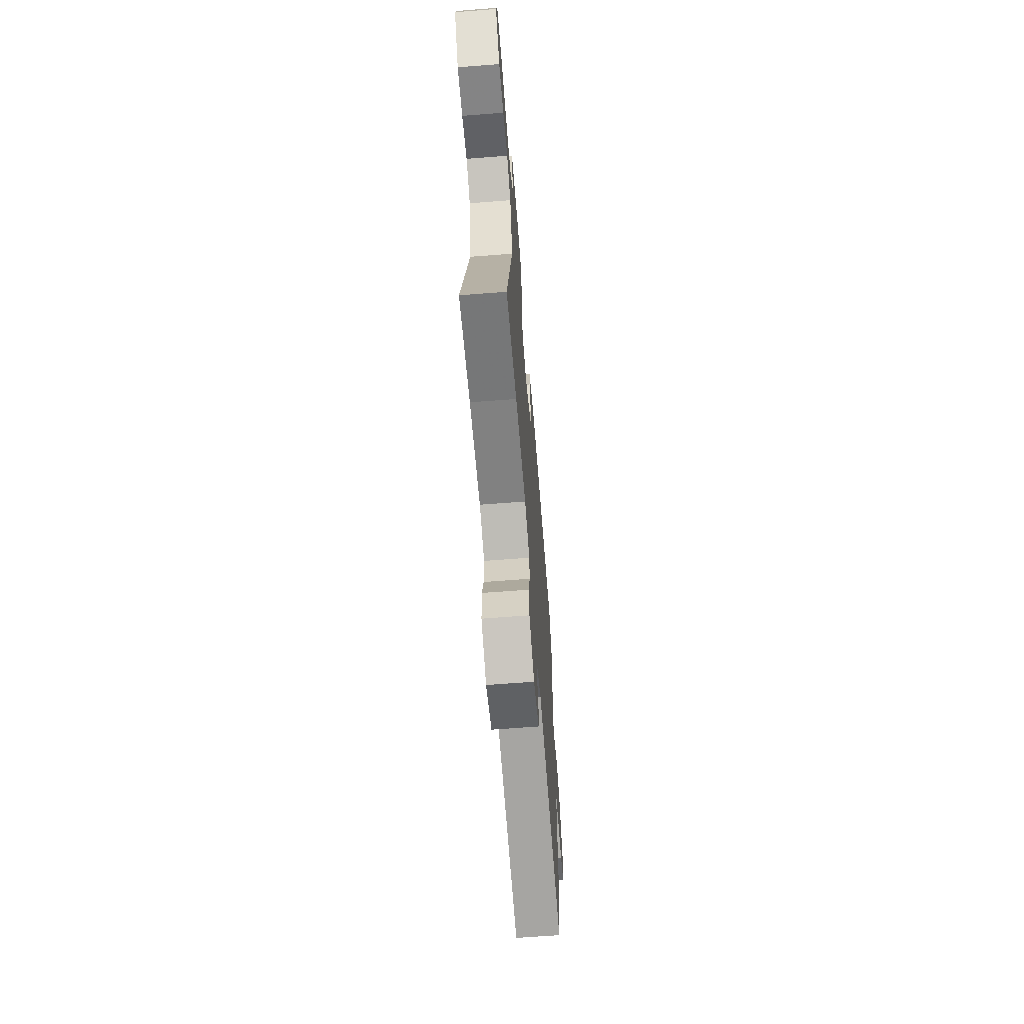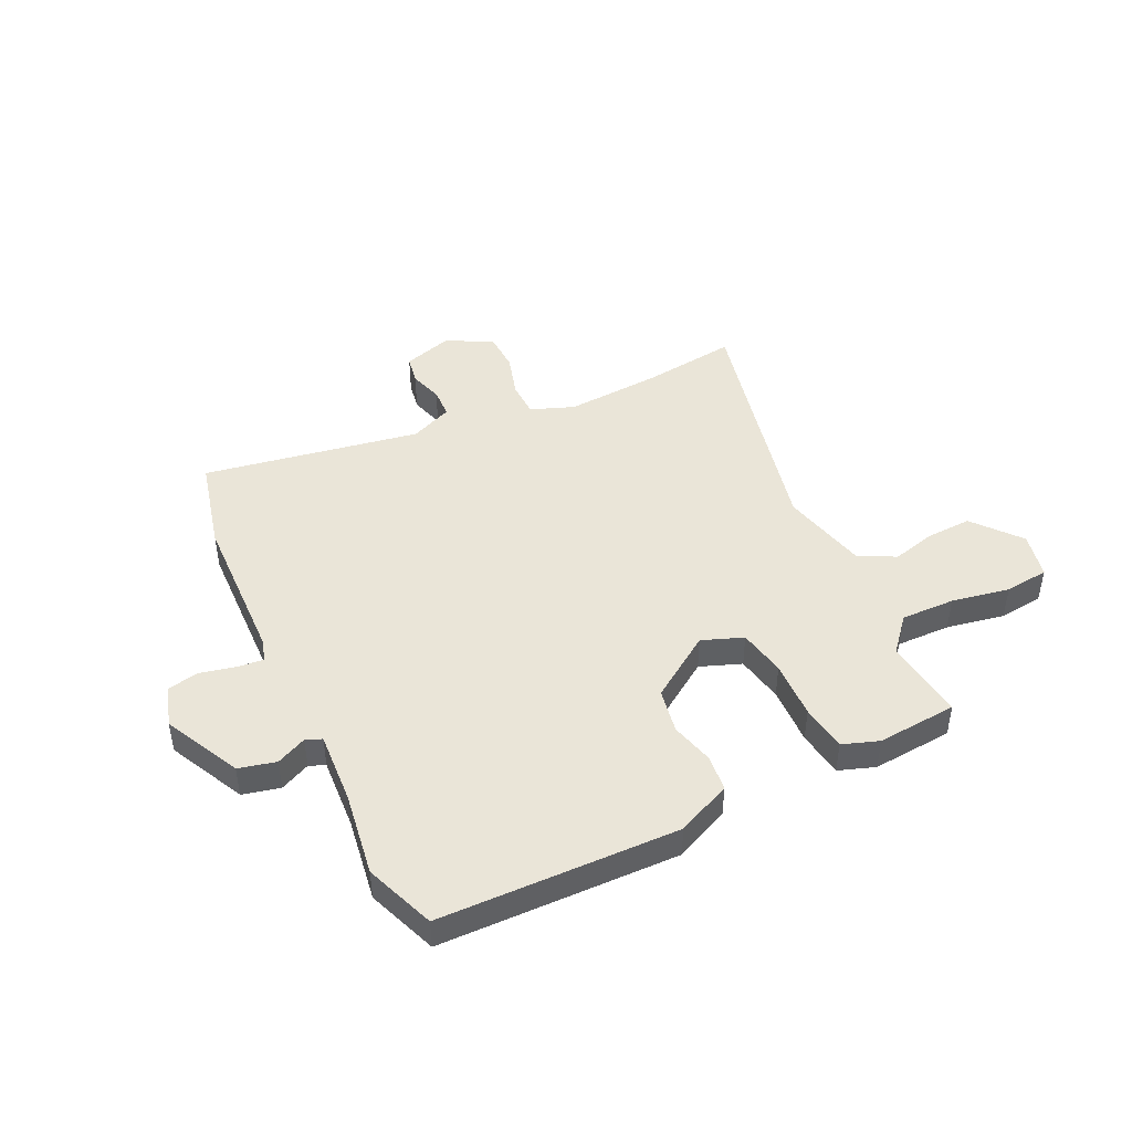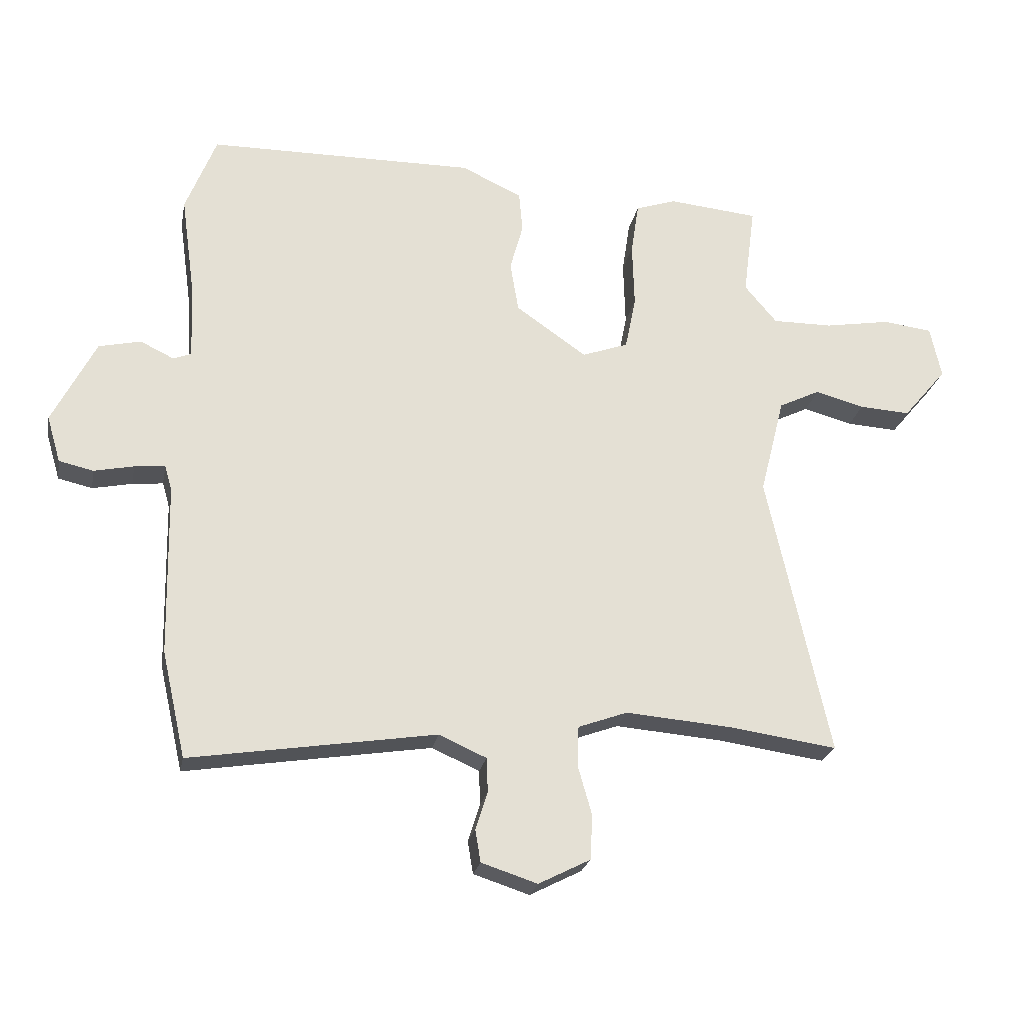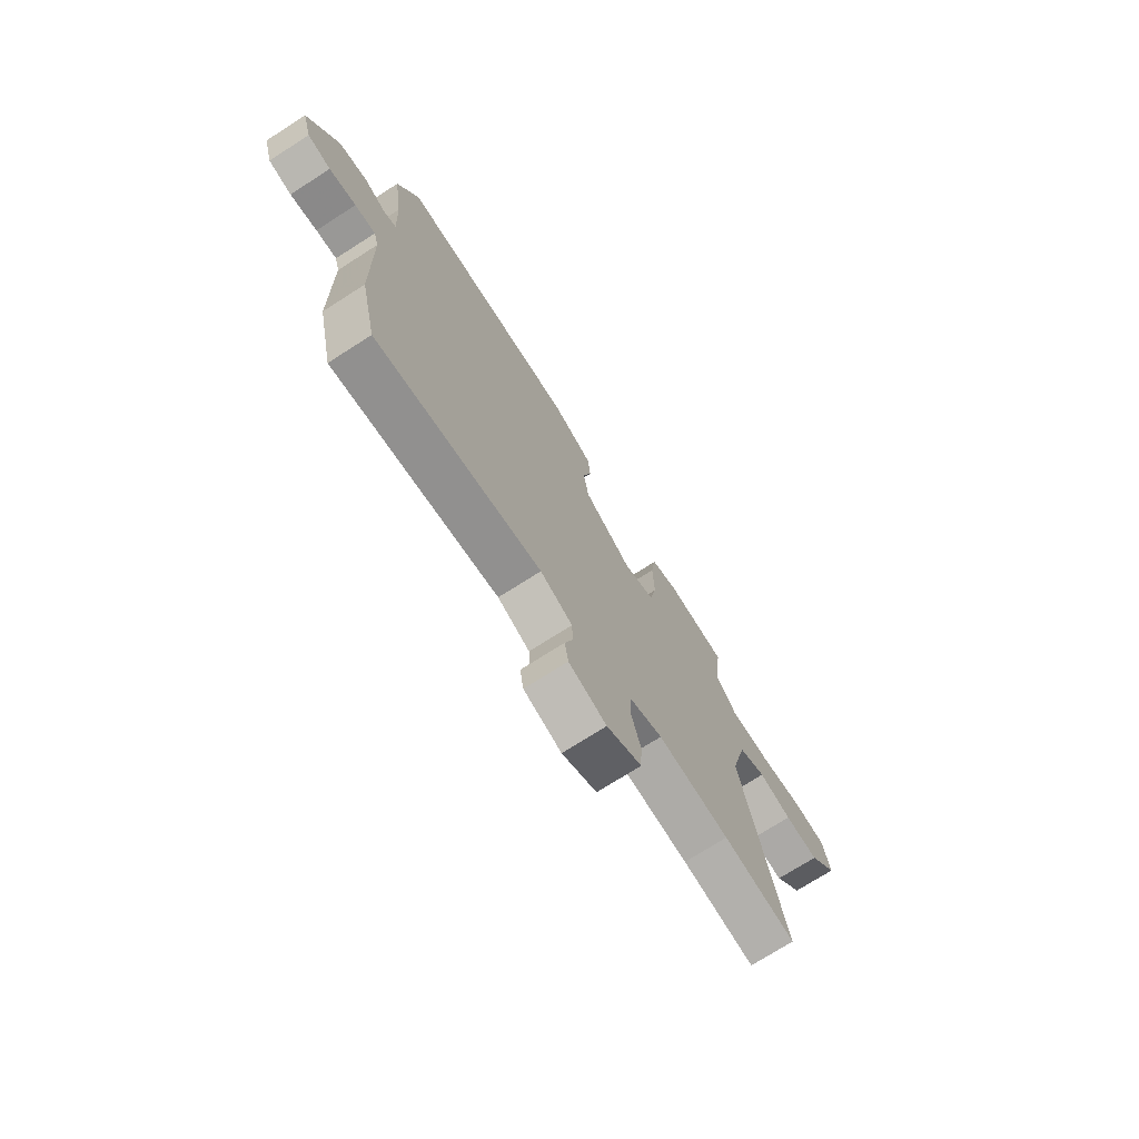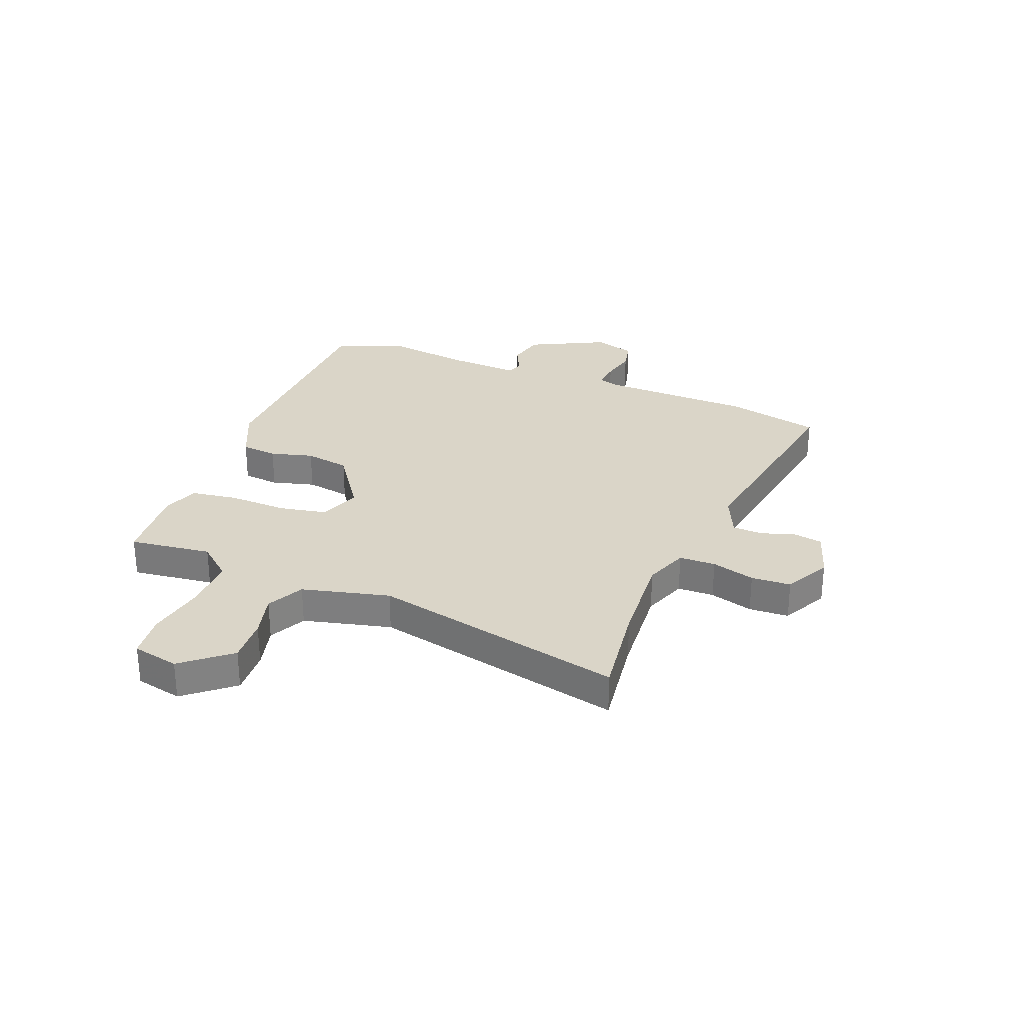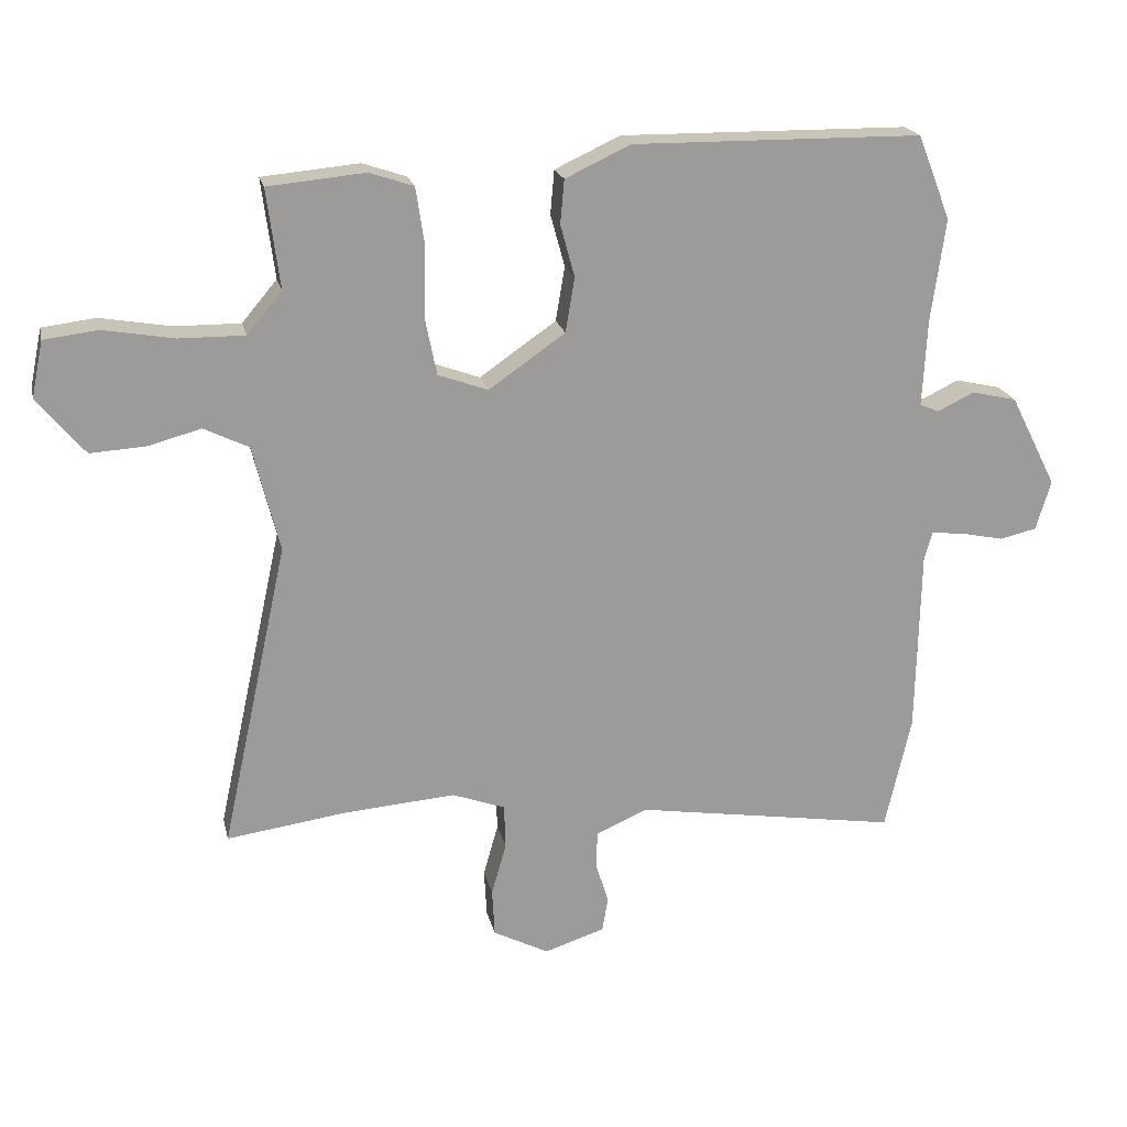
<metadata>
{"format":"obj","ext":"obj","renderer":"f3d","projection":"perspective","resolution":1024,"background":"white","views":[{"elev":-64.8,"azim":94.5,"up":"+Z"},{"elev":45.4,"azim":-24.9,"up":"+Y"},{"elev":-24.1,"azim":-10.9,"up":"+Z"},{"elev":-73.0,"azim":-57.4,"up":"+Z"},{"elev":29.3,"azim":111.9,"up":"+Y"},{"elev":20.2,"azim":167.7,"up":"+Z"}]}
</metadata>
<code>
v -0.534 0.07 0.413
v -0.483 0.07 0.543
v -0.037 0.07 0.548
v 0.064 0.07 0.501
v 0.07 0.07 0.433
v 0.048 0.07 0.353
v 0.062 0.07 0.269
v 0.18 0.07 0.187
v 0.257 0.07 0.215
v 0.275 0.07 0.304
v 0.272 0.07 0.413
v 0.285 0.07 0.5
v 0.353 0.07 0.523
v 0.503 0.07 0.509
v 0.483 0.07 0.356
v 0.537 0.07 0.292
v 0.638 0.07 0.293
v 0.747 0.07 0.312
v 0.83 0.07 0.302
v 0.848 0.07 0.215
v 0.775 0.07 0.128
v 0.69 0.07 0.133
v 0.608 0.07 0.155
v 0.539 0.07 0.121
v 0.498 0.07 -0.042
v 0.601 0.07 -0.514
v 0.421 0.07 -0.489
v 0.244 0.07 -0.475
v 0.162 0.07 -0.505
v 0.16 0.07 -0.573
v 0.183 0.07 -0.654
v 0.179 0.07 -0.728
v 0.093 0.07 -0.772
v 0 0.07 -0.742
v -0.009 0.07 -0.688
v 0.011 0.07 -0.625
v 0.009 0.07 -0.568
v -0.07 0.07 -0.533
v -0.478 0.07 -0.598
v -0.518 0.07 -0.422
v -0.524 0.07 -0.136
v -0.536 0.07 -0.094
v -0.587 0.07 -0.099
v -0.653 0.07 -0.113
v -0.71 0.07 -0.1
v -0.733 0.07 -0.023
v -0.661 0.07 0.119
v -0.591 0.07 0.135
v -0.535 0.07 0.108
v -0.505 0.07 0.12
v -0.512 0.07 0.255
v -0.534 0 0.413
v -0.483 0 0.543
v -0.037 0 0.548
v 0.064 0 0.501
v 0.07 0 0.433
v 0.048 0 0.353
v 0.062 0 0.269
v 0.18 0 0.187
v 0.257 0 0.215
v 0.275 0 0.304
v 0.272 0 0.413
v 0.285 0 0.5
v 0.353 0 0.523
v 0.503 0 0.509
v 0.483 0 0.356
v 0.537 0 0.292
v 0.638 0 0.293
v 0.747 0 0.312
v 0.83 0 0.302
v 0.848 0 0.215
v 0.775 0 0.128
v 0.69 0 0.133
v 0.608 0 0.155
v 0.539 0 0.121
v 0.498 0 -0.042
v 0.601 0 -0.514
v 0.421 0 -0.489
v 0.244 0 -0.475
v 0.162 0 -0.505
v 0.16 0 -0.573
v 0.183 0 -0.654
v 0.179 0 -0.728
v 0.093 0 -0.772
v 0 0 -0.742
v -0.009 0 -0.688
v 0.011 0 -0.625
v 0.009 0 -0.568
v -0.07 0 -0.533
v -0.478 0 -0.598
v -0.518 0 -0.422
v -0.524 0 -0.136
v -0.536 0 -0.094
v -0.587 0 -0.099
v -0.653 0 -0.113
v -0.71 0 -0.1
v -0.733 0 -0.023
v -0.661 0 0.119
v -0.591 0 0.135
v -0.535 0 0.108
v -0.505 0 0.12
v -0.512 0 0.255
f 46 47 48 49
f 46 49 50
f 43 44 45 46
f 42 43 46 50
f 41 42 50
f 38 39 40 41
f 37 38 41 50
f 33 34 35 36
f 33 36 37
f 30 31 32 33
f 29 30 33 37
f 25 26 27
f 25 27 28
f 24 25 28 29
f 20 21 22 23
f 18 19 20 23
f 17 18 23 24
f 16 17 24 29
f 12 13 14 15
f 10 11 12 15
f 9 10 15 16
f 8 9 16 29
f 3 4 5 6
f 3 6 7
f 51 1 2 3
f 51 3 7
f 29 37 50 51
f 7 8 29 51
f 100 99 98 97
f 101 100 97
f 97 96 95 94
f 101 97 94 93
f 101 93 92
f 92 91 90 89
f 101 92 89 88
f 87 86 85 84
f 88 87 84
f 84 83 82 81
f 88 84 81 80
f 78 77 76
f 79 78 76
f 80 79 76 75
f 74 73 72 71
f 74 71 70 69
f 75 74 69 68
f 80 75 68 67
f 66 65 64 63
f 66 63 62 61
f 67 66 61 60
f 80 67 60 59
f 57 56 55 54
f 58 57 54
f 54 53 52 102
f 58 54 102
f 102 101 88 80
f 102 80 59 58
f 1 52 53 2
f 2 53 54 3
f 3 54 55 4
f 4 55 56 5
f 5 56 57 6
f 6 57 58 7
f 7 58 59 8
f 8 59 60 9
f 9 60 61 10
f 10 61 62 11
f 11 62 63 12
f 12 63 64 13
f 13 64 65 14
f 14 65 66 15
f 15 66 67 16
f 16 67 68 17
f 17 68 69 18
f 18 69 70 19
f 19 70 71 20
f 20 71 72 21
f 21 72 73 22
f 22 73 74 23
f 23 74 75 24
f 24 75 76 25
f 25 76 77 26
f 26 77 78 27
f 27 78 79 28
f 28 79 80 29
f 29 80 81 30
f 30 81 82 31
f 31 82 83 32
f 32 83 84 33
f 33 84 85 34
f 34 85 86 35
f 35 86 87 36
f 36 87 88 37
f 37 88 89 38
f 38 89 90 39
f 39 90 91 40
f 40 91 92 41
f 41 92 93 42
f 42 93 94 43
f 43 94 95 44
f 44 95 96 45
f 45 96 97 46
f 46 97 98 47
f 47 98 99 48
f 48 99 100 49
f 49 100 101 50
f 50 101 102 51
f 51 102 52 1

</code>
